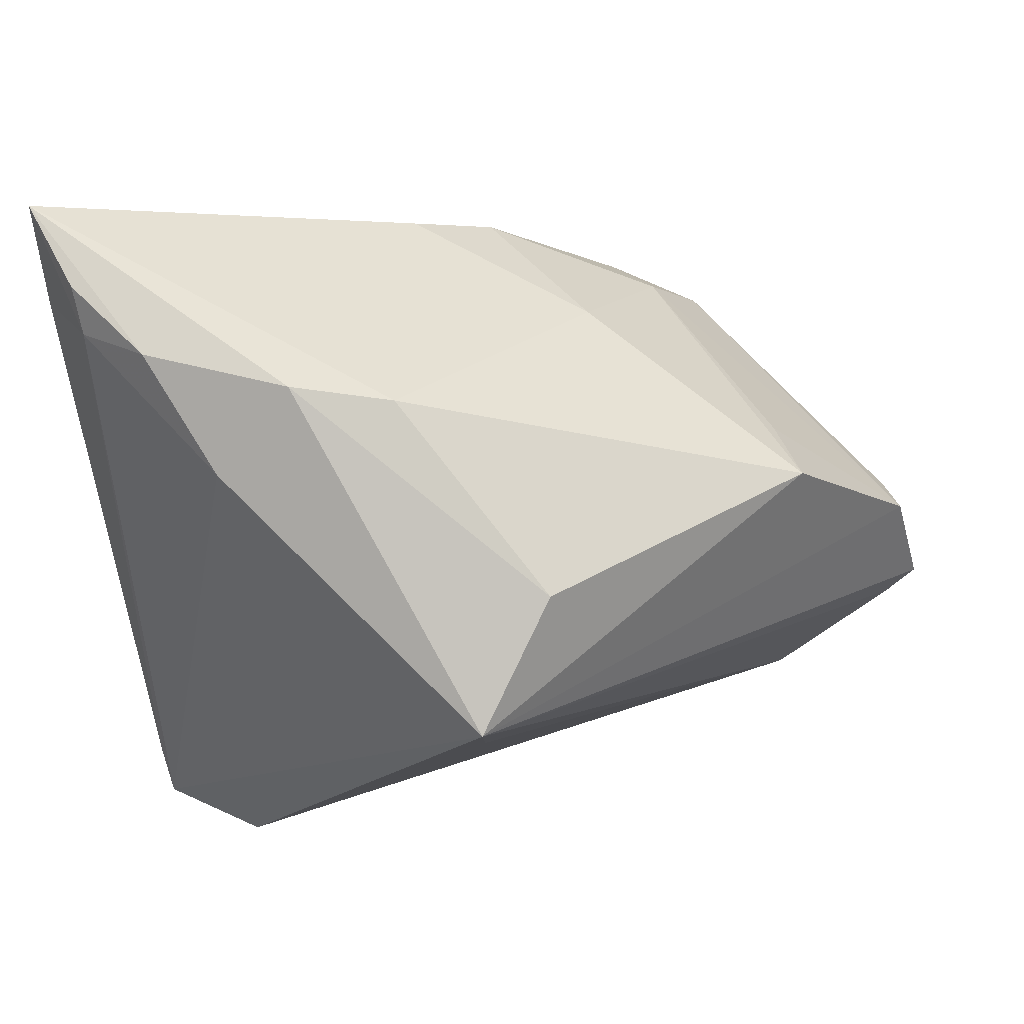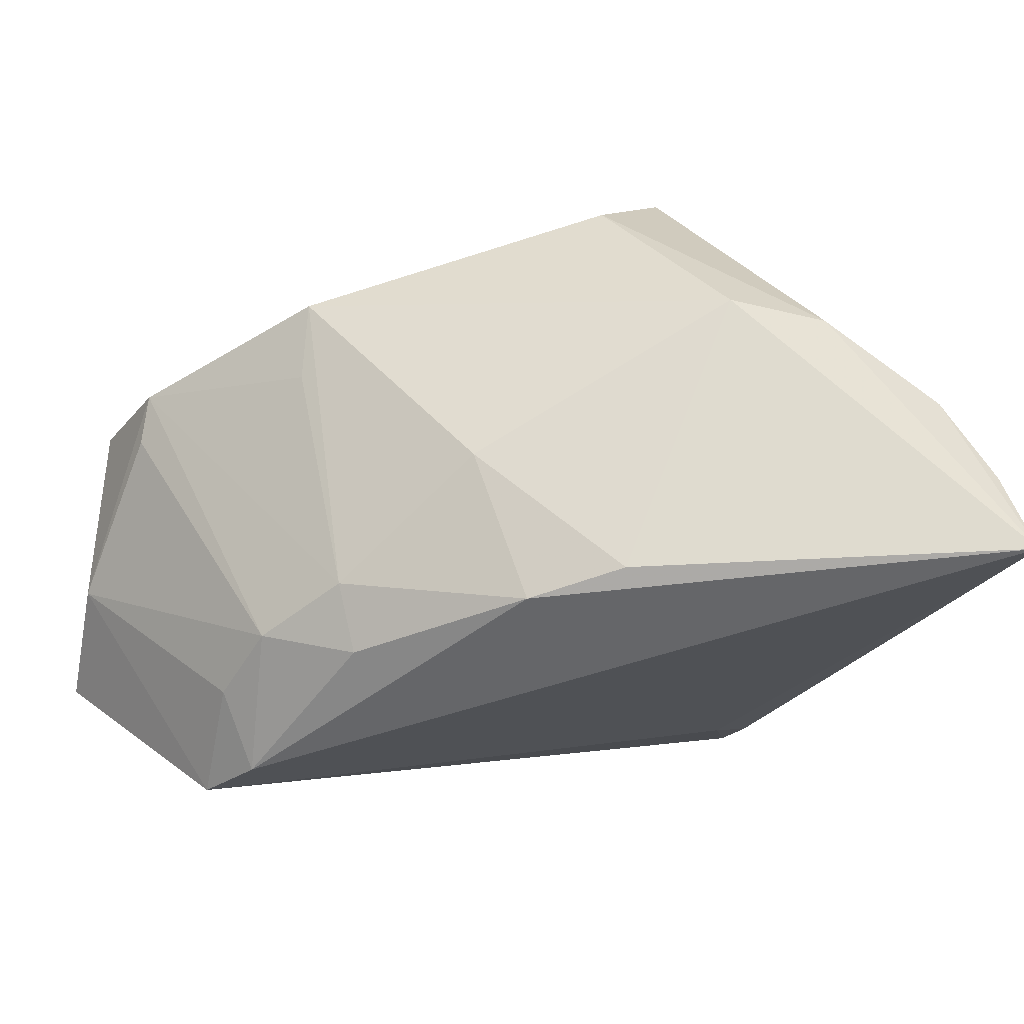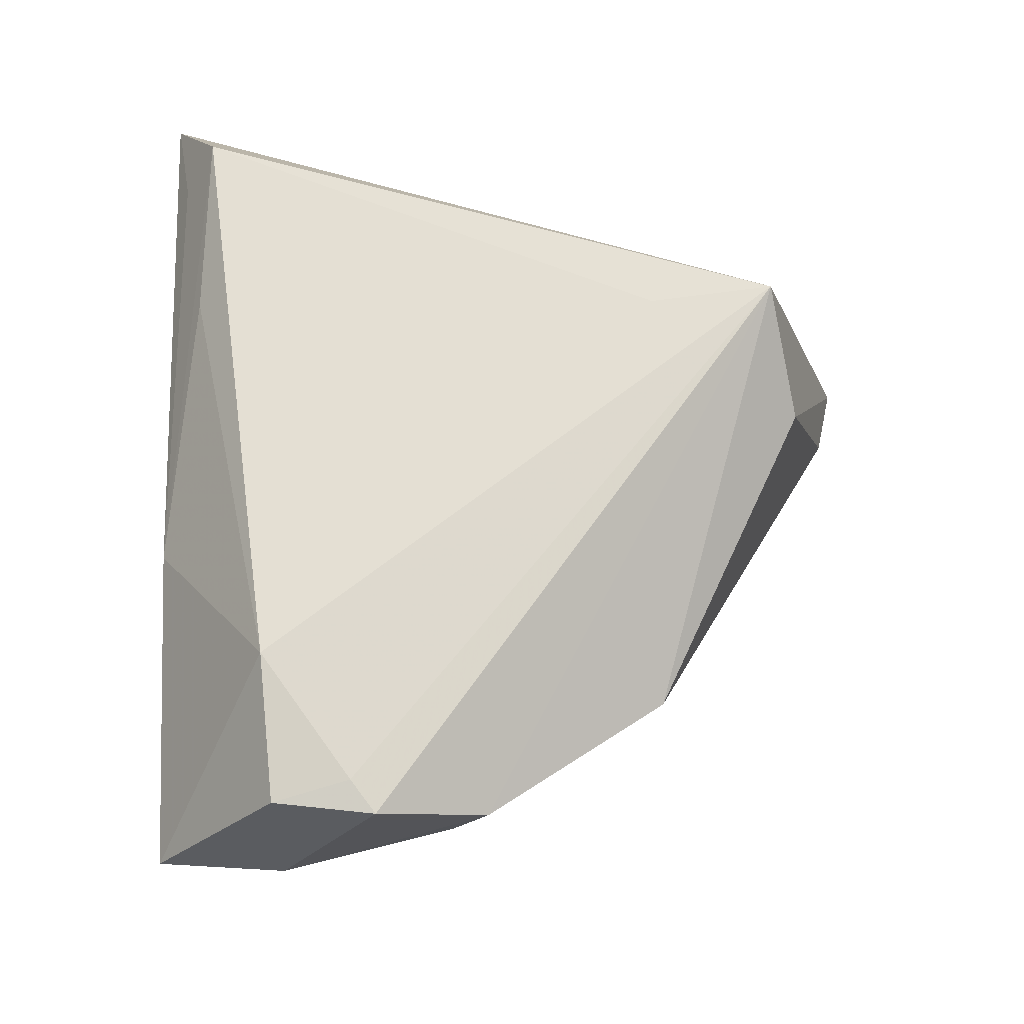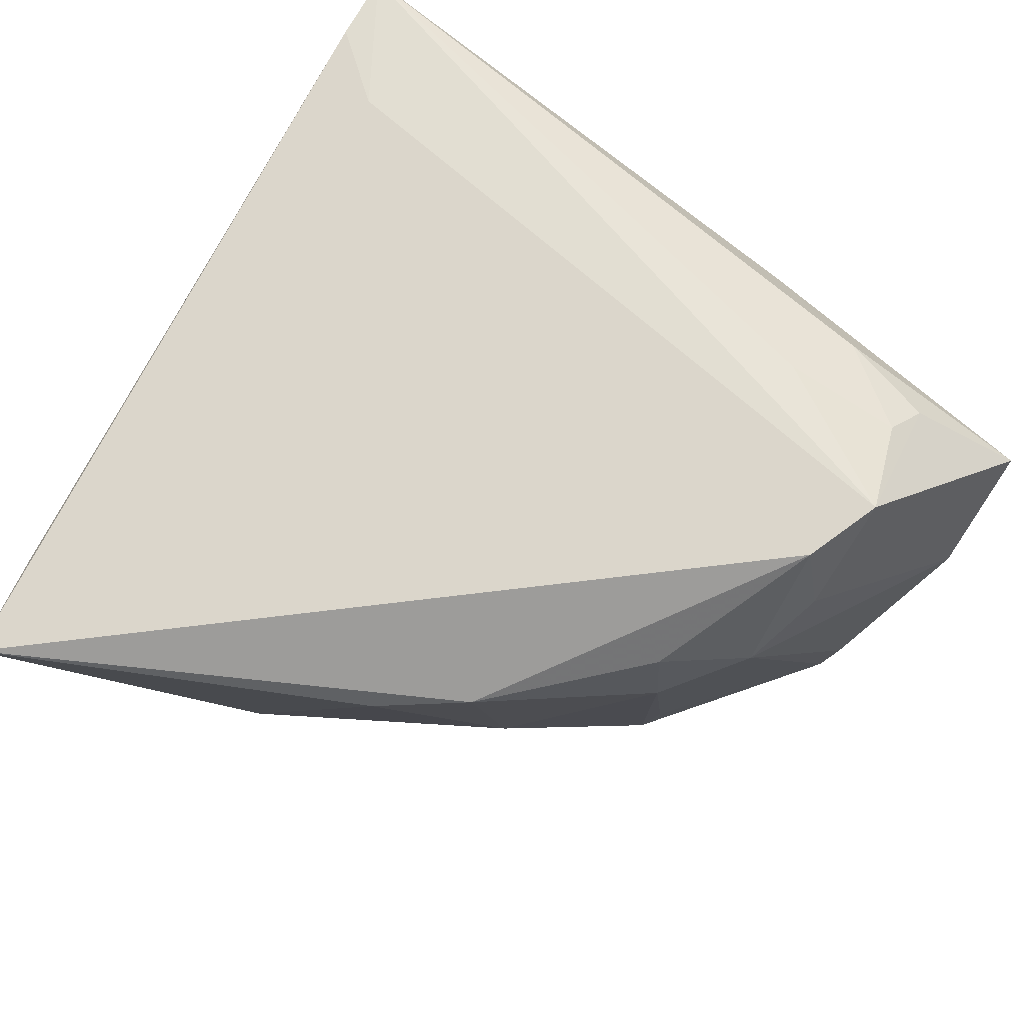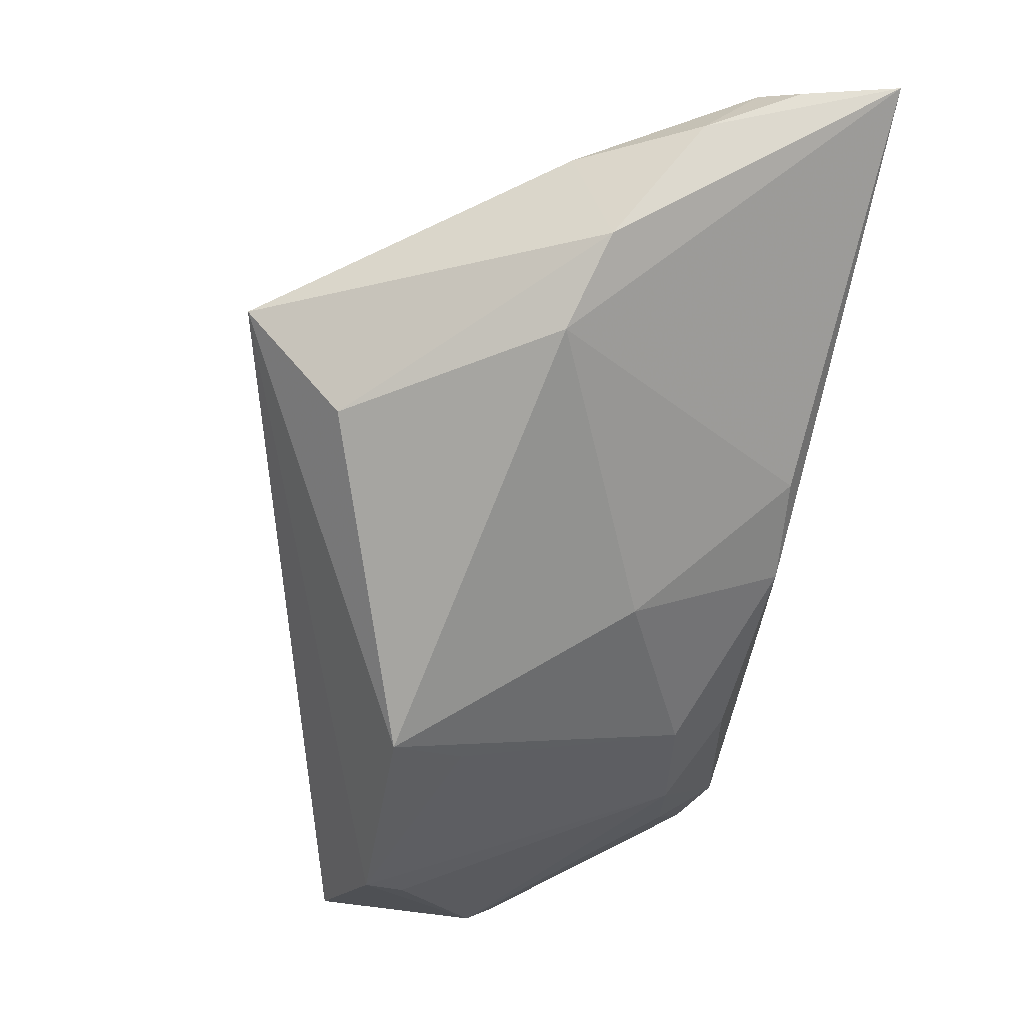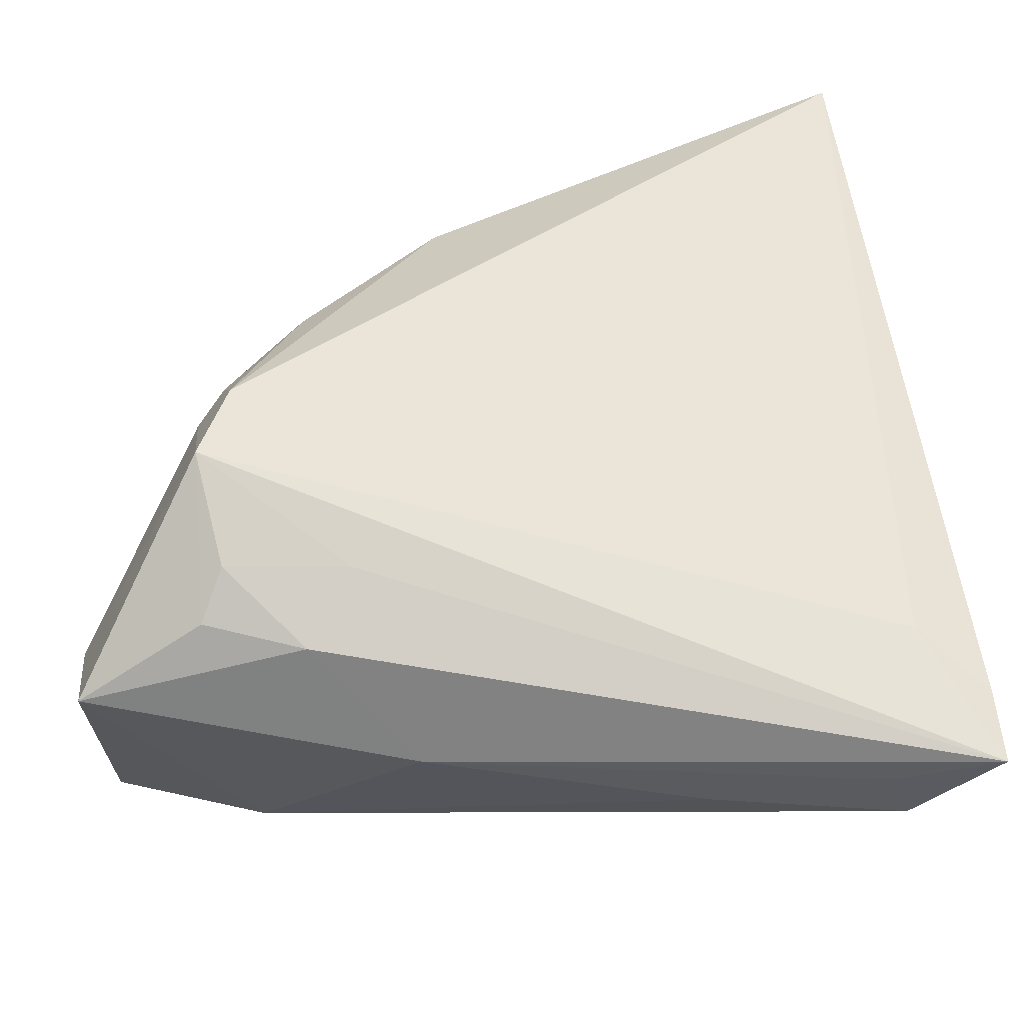
<metadata>
{"format":"obj","ext":"obj","renderer":"f3d","projection":"perspective","resolution":1024,"background":"white","views":[{"elev":74.6,"azim":-9.7,"up":"+Y"},{"elev":-51.9,"azim":159.4,"up":"+Z"},{"elev":52.8,"azim":88.8,"up":"+Z"},{"elev":-70.3,"azim":-34.4,"up":"+Z"},{"elev":77.8,"azim":103.6,"up":"+Y"},{"elev":-64.0,"azim":-168.2,"up":"+Y"}]}
</metadata>
<code>
v -0.03907 -0.02894 0.006618
v -0.03519 -0.03386 0.02442
v -0.01083 0.03673 -0.002696
v -0.02863 0.03367 0.000822
v 0.02546 -0.007711 -0.02354
v 0.02511 -0.02923 -0.02628
v 0.02186 -0.0219 -0.02888
v 0.02708 -0.01676 -0.02375
v 0.01785 -0.03908 -0.008572
v 0.02843 0.01056 -0.001554
v 0.01648 -0.00308 -0.02751
v 0.04283 -0.003257 0.005756
v 0.02723 -0.03772 -0.01247
v -0.04332 0.02629 -0.02211
v 0.04299 -0.02479 -0.004983
v -0.007774 0.02783 0.02888
v -0.04522 -0.03295 0.0131
v -0.04288 0.03534 -0.02888
v -0.007349 0.01515 0.02734
v -0.03372 0.03731 -0.01108
v 0.01068 0.01708 -0.0154
v -0.03424 -0.03738 0.01812
v -0.03971 0.03604 -0.01955
v -0.03946 0.03349 -0.01547
v 0.0007667 0.03082 0.01723
v 0.01014 -0.03848 0.006079
v -0.04513 -0.03908 0.01723
v 0.02961 0.01529 0.005103
v 0.002595 0.01126 -0.02888
v 0.04206 -0.01692 0.01201
v 0.04522 -0.01441 0.01063
v 0.0199 0.001465 -0.02276
v 0.02432 -0.03544 -0.01692
v 0.02967 -0.02602 0.01637
v -0.005566 0.01792 -0.02792
v 0.04358 -0.02485 0.01033
v 0.04074 -0.03827 -0.007087
v -0.02045 0.03908 -0.004929
v -0.01601 -0.03479 0.01836
v 0.04231 -0.006953 0.002103
v 0.01251 -0.03439 -0.01386
f 27 16 4
f 18 6 1
f 1 6 27
f 37 34 26
f 26 9 37
f 27 9 26
f 2 16 27
f 27 4 24
f 18 24 23
f 13 6 37
f 37 9 13
f 27 6 41
f 41 9 27
f 18 1 17
f 17 1 27
f 27 24 17
f 19 34 16
f 16 2 19
f 19 2 34
f 27 26 22
f 22 2 27
f 26 2 22
f 39 26 34
f 34 2 39
f 39 2 26
f 16 28 25
f 28 3 25
f 38 4 16
f 16 25 38
f 38 25 3
f 38 3 18
f 35 29 18
f 18 3 35
f 33 41 6
f 9 41 33
f 6 13 33
f 33 13 9
f 14 24 18
f 18 17 14
f 14 17 24
f 16 34 30
f 30 31 16
f 12 28 16
f 16 31 12
f 37 6 15
f 40 12 15
f 15 12 31
f 28 32 21
f 21 32 29
f 29 35 21
f 21 3 28
f 21 35 3
f 7 6 18
f 18 29 7
f 4 38 20
f 20 24 4
f 20 23 24
f 18 23 20
f 20 38 18
f 31 30 36
f 37 15 36
f 36 15 31
f 36 34 37
f 36 30 34
f 10 32 28
f 28 12 10
f 10 12 32
f 40 15 5
f 5 12 40
f 32 12 5
f 11 7 29
f 11 5 7
f 29 32 11
f 32 5 11
f 6 7 8
f 7 5 8
f 8 15 6
f 8 5 15

</code>
